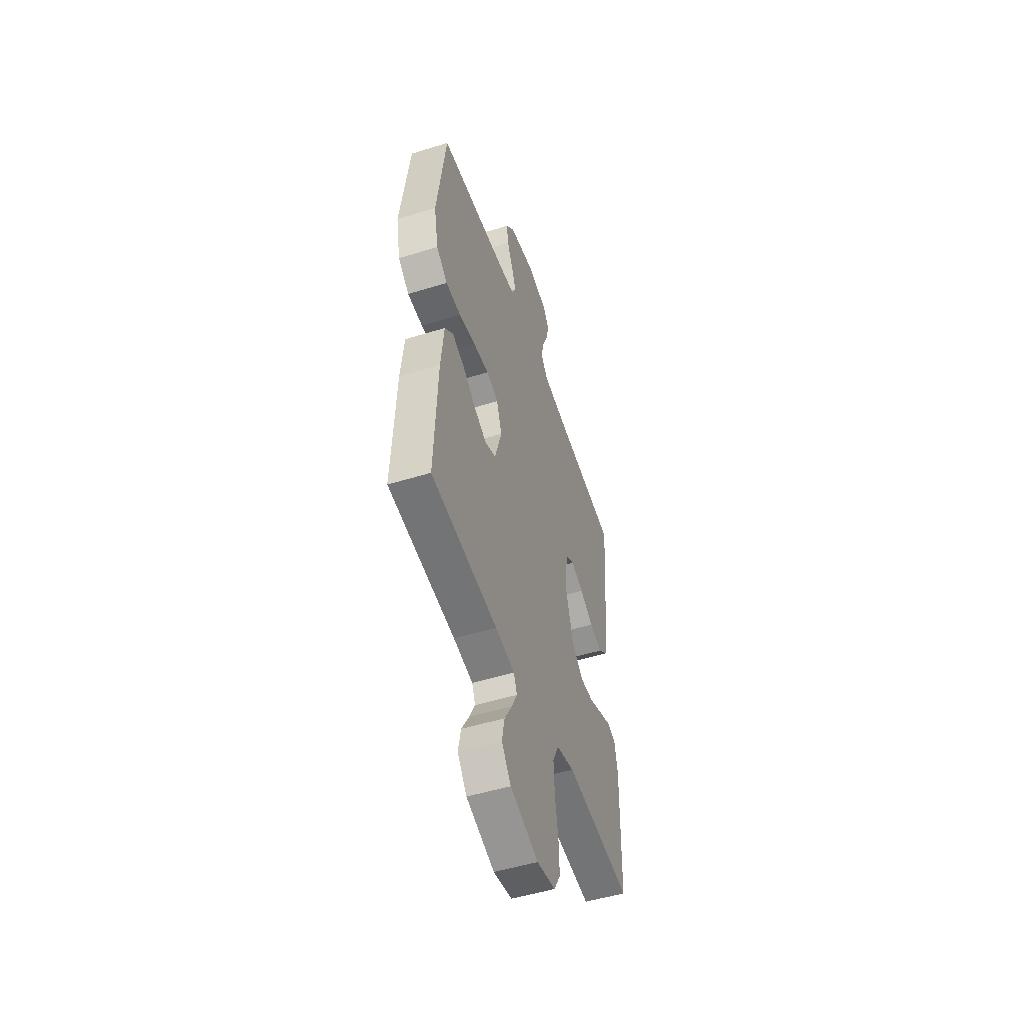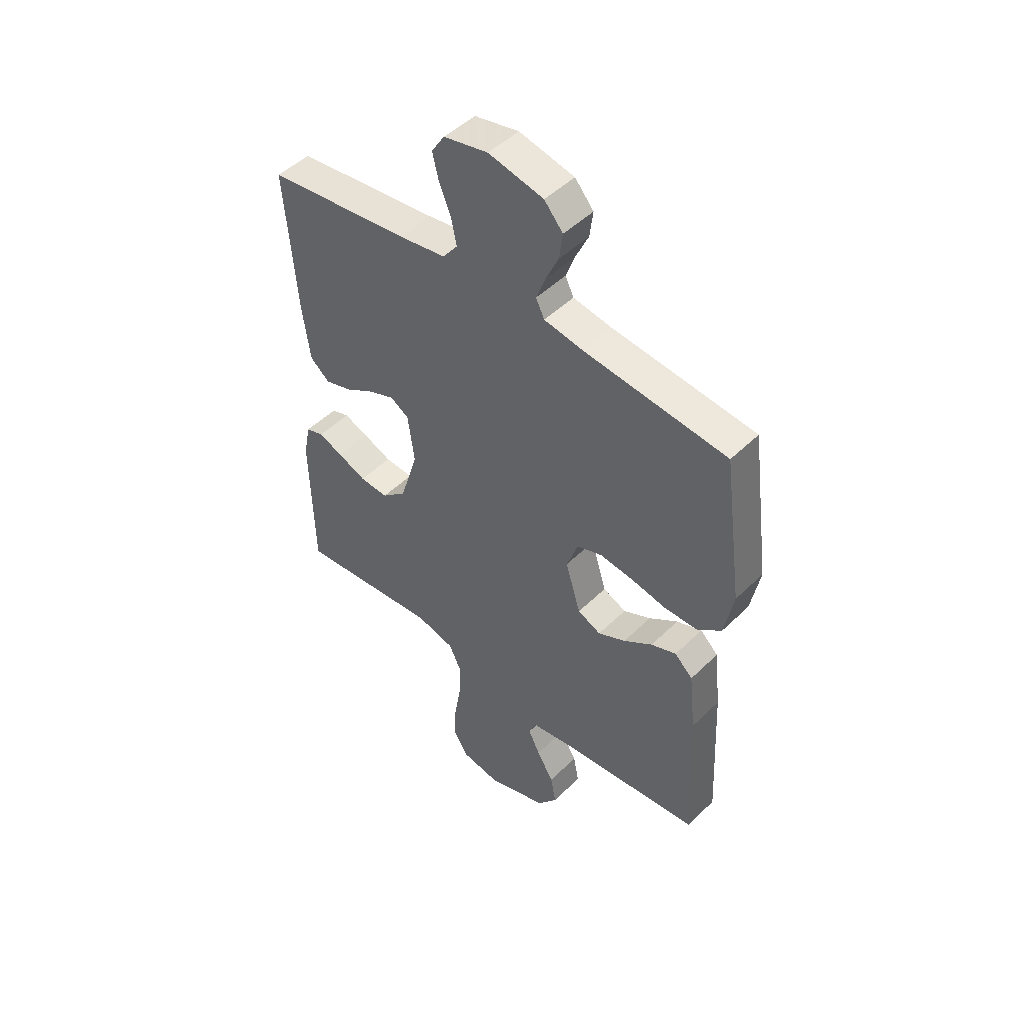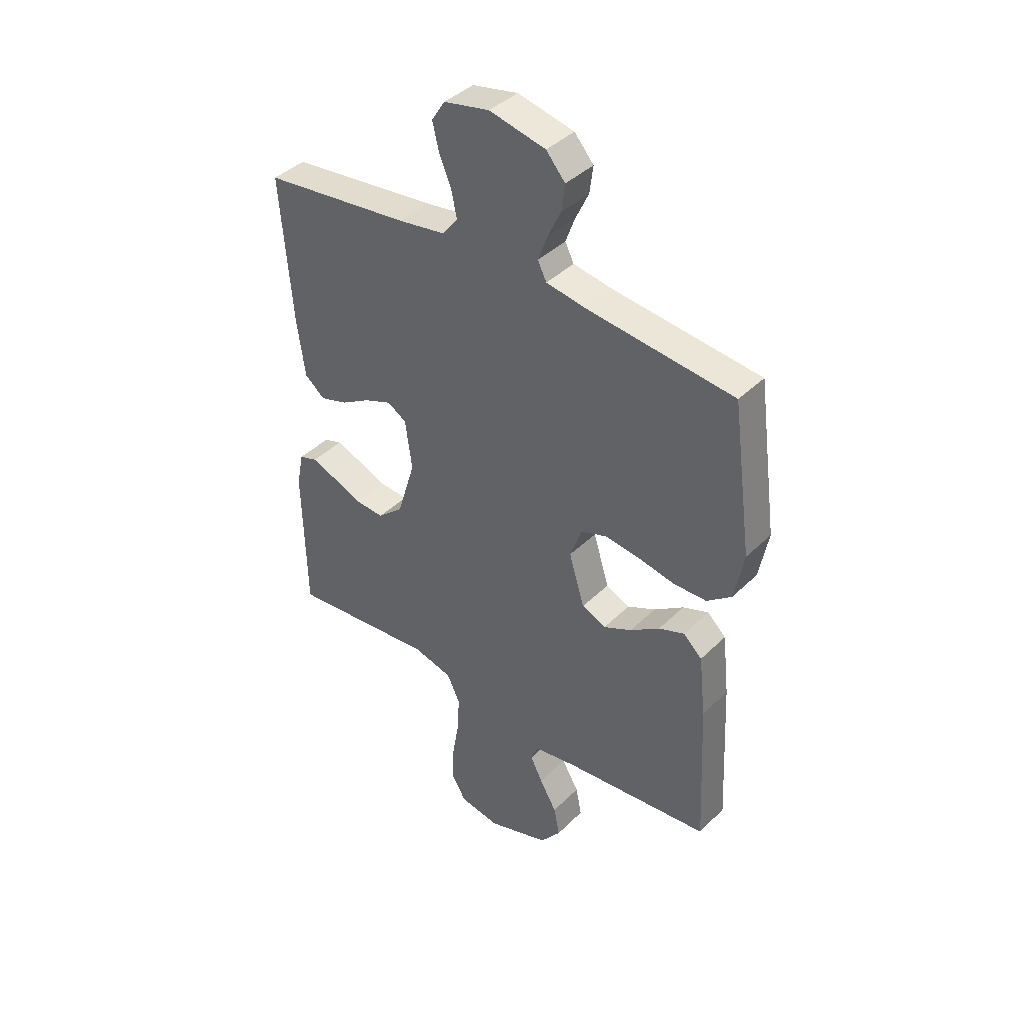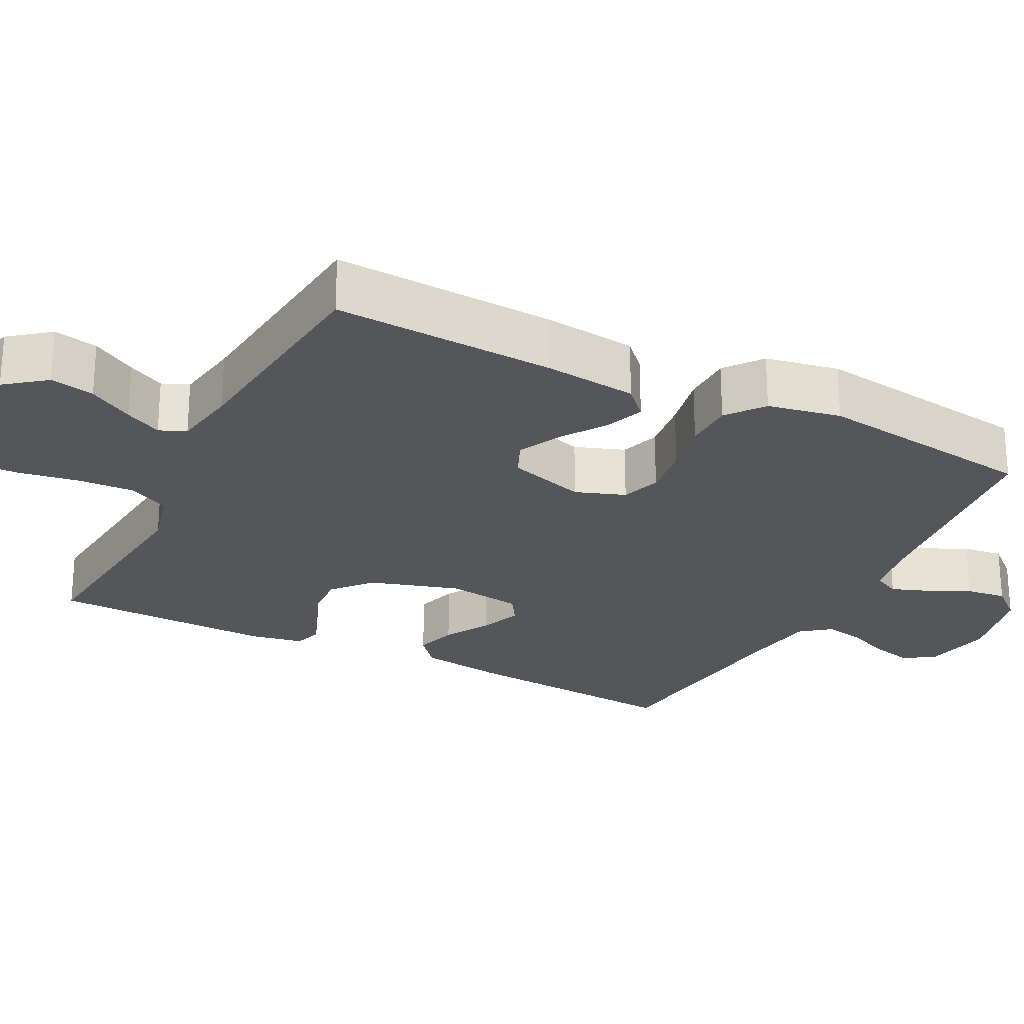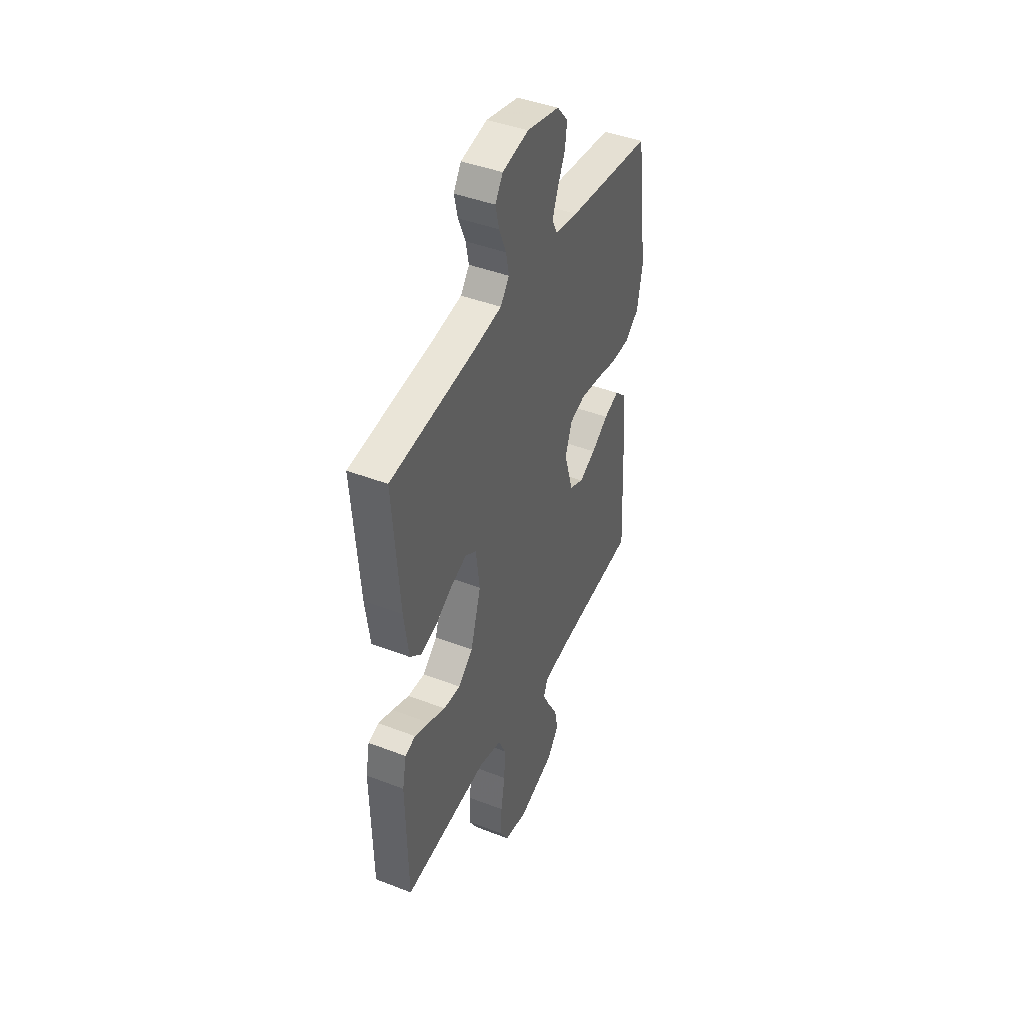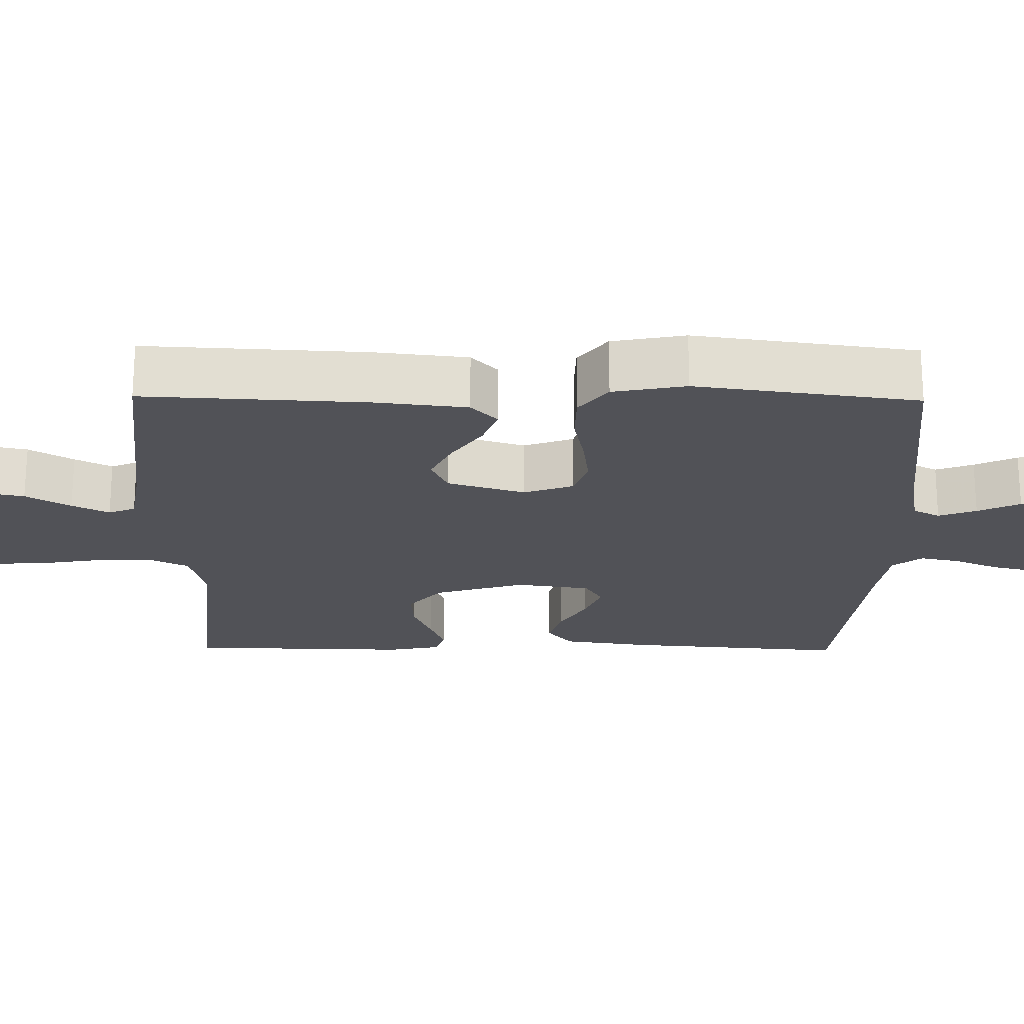
<metadata>
{"format":"obj","ext":"obj","renderer":"f3d","projection":"perspective","resolution":1024,"background":"white","views":[{"elev":-51.0,"azim":-71.4,"up":"+Z"},{"elev":48.2,"azim":-137.4,"up":"+Z"},{"elev":40.4,"azim":-139.9,"up":"+Z"},{"elev":-25.2,"azim":-117.0,"up":"+Y"},{"elev":43.3,"azim":114.5,"up":"+Z"},{"elev":-21.4,"azim":-90.8,"up":"+Y"}]}
</metadata>
<code>
v 0.5 0.07 0.5
v 0.476 0.07 0.2
v 0.46 0.07 0.085
v 0.419 0.07 0.051
v 0.363 0.07 0.068
v 0.303 0.07 0.103
v 0.247 0.07 0.125
v 0.208 0.07 0.101
v 0.194 0.07 0
v 0.231 0.07 -0.121
v 0.283 0.07 -0.166
v 0.343 0.07 -0.162
v 0.403 0.07 -0.137
v 0.455 0.07 -0.117
v 0.492 0.07 -0.129
v 0.506 0.07 -0.2
v 0.5 0.07 -0.5
v 0.2 0.07 -0.471
v 0.119 0.07 -0.492
v 0.092 0.07 -0.548
v 0.096 0.07 -0.624
v 0.11 0.07 -0.706
v 0.113 0.07 -0.78
v 0.083 0.07 -0.831
v 0 0.07 -0.846
v -0.127 0.07 -0.804
v -0.169 0.07 -0.75
v -0.157 0.07 -0.69
v -0.122 0.07 -0.63
v -0.097 0.07 -0.58
v -0.112 0.07 -0.544
v -0.2 0.07 -0.53
v -0.5 0.07 -0.5
v -0.485 0.07 -0.2
v -0.471 0.07 -0.074
v -0.433 0.07 -0.038
v -0.38 0.07 -0.058
v -0.32 0.07 -0.099
v -0.262 0.07 -0.127
v -0.213 0.07 -0.105
v -0.181 0.07 0
v -0.205 0.07 0.067
v -0.258 0.07 0.085
v -0.329 0.07 0.076
v -0.404 0.07 0.061
v -0.472 0.07 0.062
v -0.522 0.07 0.101
v -0.541 0.07 0.2
v -0.5 0.07 0.5
v -0.2 0.07 0.534
v -0.119 0.07 0.548
v -0.101 0.07 0.584
v -0.12 0.07 0.635
v -0.147 0.07 0.692
v -0.154 0.07 0.746
v -0.115 0.07 0.791
v 0 0.07 0.817
v 0.093 0.07 0.798
v 0.12 0.07 0.756
v 0.107 0.07 0.702
v 0.082 0.07 0.642
v 0.071 0.07 0.589
v 0.102 0.07 0.549
v 0.2 0.07 0.534
v 0.5 0 0.5
v 0.476 0 0.2
v 0.46 0 0.085
v 0.419 0 0.051
v 0.363 0 0.068
v 0.303 0 0.103
v 0.247 0 0.125
v 0.208 0 0.101
v 0.194 0 0
v 0.231 0 -0.121
v 0.283 0 -0.166
v 0.343 0 -0.162
v 0.403 0 -0.137
v 0.455 0 -0.117
v 0.492 0 -0.129
v 0.506 0 -0.2
v 0.5 0 -0.5
v 0.2 0 -0.471
v 0.119 0 -0.492
v 0.092 0 -0.548
v 0.096 0 -0.624
v 0.11 0 -0.706
v 0.113 0 -0.78
v 0.083 0 -0.831
v 0 0 -0.846
v -0.127 0 -0.804
v -0.169 0 -0.75
v -0.157 0 -0.69
v -0.122 0 -0.63
v -0.097 0 -0.58
v -0.112 0 -0.544
v -0.2 0 -0.53
v -0.5 0 -0.5
v -0.485 0 -0.2
v -0.471 0 -0.074
v -0.433 0 -0.038
v -0.38 0 -0.058
v -0.32 0 -0.099
v -0.262 0 -0.127
v -0.213 0 -0.105
v -0.181 0 0
v -0.205 0 0.067
v -0.258 0 0.085
v -0.329 0 0.076
v -0.404 0 0.061
v -0.472 0 0.062
v -0.522 0 0.101
v -0.541 0 0.2
v -0.5 0 0.5
v -0.2 0 0.534
v -0.119 0 0.548
v -0.101 0 0.584
v -0.12 0 0.635
v -0.147 0 0.692
v -0.154 0 0.746
v -0.115 0 0.791
v 0 0 0.817
v 0.093 0 0.798
v 0.12 0 0.756
v 0.107 0 0.702
v 0.082 0 0.642
v 0.071 0 0.589
v 0.102 0 0.549
v 0.2 0 0.534
f 58 59 60 61
f 58 61 62
f 57 58 62
f 56 57 62
f 53 54 55 56
f 52 53 56 62
f 51 52 62 63
f 47 48 49 50
f 44 45 46 47
f 43 44 47 50
f 42 43 50 51
f 35 36 37 38
f 35 38 39
f 32 33 34 35
f 31 32 35 39
f 30 31 39 40
f 26 27 28 29
f 26 29 30
f 25 26 30
f 21 22 23 24
f 20 21 24 25
f 15 16 17 18
f 15 18 19
f 12 13 14 15
f 12 15 19
f 11 12 19
f 10 11 19
f 9 10 19 20
f 3 4 5 6
f 3 6 7
f 64 1 2 3
f 64 3 7
f 63 64 7 8
f 41 42 51 63
f 30 40 41 63
f 20 25 30 63
f 8 9 20 63
f 125 124 123 122
f 126 125 122
f 126 122 121
f 126 121 120
f 120 119 118 117
f 126 120 117 116
f 127 126 116 115
f 114 113 112 111
f 111 110 109 108
f 114 111 108 107
f 115 114 107 106
f 102 101 100 99
f 103 102 99
f 99 98 97 96
f 103 99 96 95
f 104 103 95 94
f 93 92 91 90
f 94 93 90
f 94 90 89
f 88 87 86 85
f 89 88 85 84
f 82 81 80 79
f 83 82 79
f 79 78 77 76
f 83 79 76
f 83 76 75
f 83 75 74
f 84 83 74 73
f 70 69 68 67
f 71 70 67
f 67 66 65 128
f 71 67 128
f 72 71 128 127
f 127 115 106 105
f 127 105 104 94
f 127 94 89 84
f 127 84 73 72
f 1 65 66 2
f 2 66 67 3
f 3 67 68 4
f 4 68 69 5
f 5 69 70 6
f 6 70 71 7
f 7 71 72 8
f 8 72 73 9
f 9 73 74 10
f 10 74 75 11
f 11 75 76 12
f 12 76 77 13
f 13 77 78 14
f 14 78 79 15
f 15 79 80 16
f 16 80 81 17
f 17 81 82 18
f 18 82 83 19
f 19 83 84 20
f 20 84 85 21
f 21 85 86 22
f 22 86 87 23
f 23 87 88 24
f 24 88 89 25
f 25 89 90 26
f 26 90 91 27
f 27 91 92 28
f 28 92 93 29
f 29 93 94 30
f 30 94 95 31
f 31 95 96 32
f 32 96 97 33
f 33 97 98 34
f 34 98 99 35
f 35 99 100 36
f 36 100 101 37
f 37 101 102 38
f 38 102 103 39
f 39 103 104 40
f 40 104 105 41
f 41 105 106 42
f 42 106 107 43
f 43 107 108 44
f 44 108 109 45
f 45 109 110 46
f 46 110 111 47
f 47 111 112 48
f 48 112 113 49
f 49 113 114 50
f 50 114 115 51
f 51 115 116 52
f 52 116 117 53
f 53 117 118 54
f 54 118 119 55
f 55 119 120 56
f 56 120 121 57
f 57 121 122 58
f 58 122 123 59
f 59 123 124 60
f 60 124 125 61
f 61 125 126 62
f 62 126 127 63
f 63 127 128 64
f 64 128 65 1

</code>
